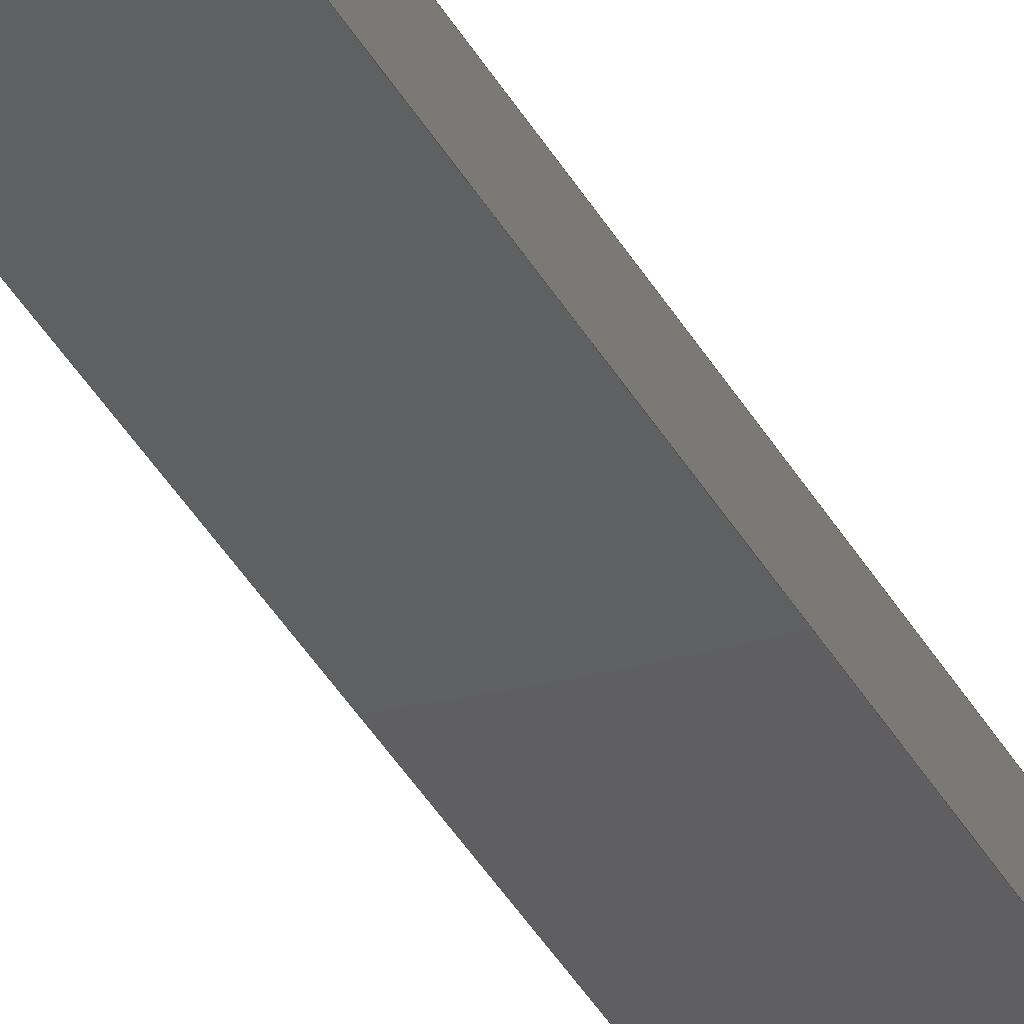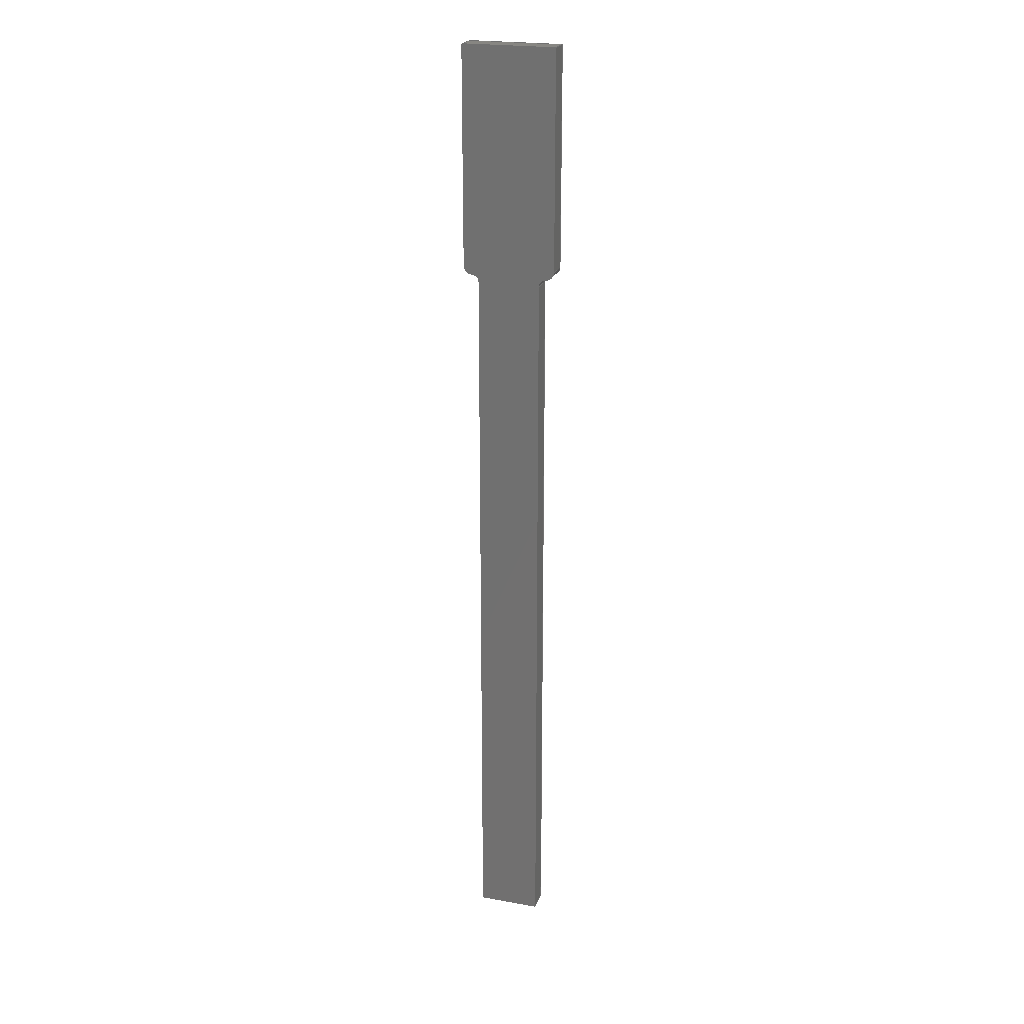
<metadata>
{"format":"step","ext":"step","renderer":"f3d","projection":"perspective","resolution":1024,"background":"white","views":[{"elev":-39.0,"azim":-153.6,"up":"+Z"},{"elev":22.5,"azim":17.2,"up":"+Y"}]}
</metadata>
<code>
ISO-10303-21;
DATA;
#1=MECHANICAL_DESIGN_GEOMETRIC_PRESENTATION_REPRESENTATION('',(#4),#380);
#2=SHAPE_REPRESENTATION_RELATIONSHIP('SRR','None',#387,#3);
#3=ADVANCED_BREP_SHAPE_REPRESENTATION('',(#5),#379);
#4=STYLED_ITEM('',(#396),#5);
#5=MANIFOLD_SOLID_BREP('Body1',#216);
#6=PLANE('',#233);
#7=PLANE('',#234);
#8=PLANE('',#235);
#9=PLANE('',#242);
#10=PLANE('',#243);
#11=PLANE('',#244);
#12=PLANE('',#248);
#13=PLANE('',#249);
#14=FACE_OUTER_BOUND('',#26,.T.);
#15=FACE_OUTER_BOUND('',#27,.T.);
#16=FACE_OUTER_BOUND('',#28,.T.);
#17=FACE_OUTER_BOUND('',#29,.T.);
#18=FACE_OUTER_BOUND('',#30,.T.);
#19=FACE_OUTER_BOUND('',#31,.T.);
#20=FACE_OUTER_BOUND('',#32,.T.);
#21=FACE_OUTER_BOUND('',#33,.T.);
#22=FACE_OUTER_BOUND('',#34,.T.);
#23=FACE_OUTER_BOUND('',#35,.T.);
#24=FACE_OUTER_BOUND('',#36,.T.);
#25=FACE_OUTER_BOUND('',#37,.T.);
#26=EDGE_LOOP('',(#140,#141,#142,#143));
#27=EDGE_LOOP('',(#144,#145,#146,#147));
#28=EDGE_LOOP('',(#148,#149,#150,#151));
#29=EDGE_LOOP('',(#152,#153,#154,#155));
#30=EDGE_LOOP('',(#156,#157,#158,#159));
#31=EDGE_LOOP('',(#160,#161,#162,#163));
#32=EDGE_LOOP('',(#164,#165,#166,#167));
#33=EDGE_LOOP('',(#168,#169,#170,#171));
#34=EDGE_LOOP('',(#172,#173,#174,#175));
#35=EDGE_LOOP('',(#176,#177,#178,#179));
#36=EDGE_LOOP('',(#180,#181,#182,#183,#184,#185,#186,#187,#188,#189));
#37=EDGE_LOOP('',(#190,#191,#192,#193,#194,#195,#196,#197,#198,#199));
#38=LINE('',#320,#60);
#39=LINE('',#323,#61);
#40=LINE('',#326,#62);
#41=LINE('',#328,#63);
#42=LINE('',#329,#64);
#43=LINE('',#332,#65);
#44=LINE('',#334,#66);
#45=LINE('',#335,#67);
#46=LINE('',#338,#68);
#47=LINE('',#340,#69);
#48=LINE('',#341,#70);
#49=LINE('',#347,#71);
#50=LINE('',#353,#72);
#51=LINE('',#356,#73);
#52=LINE('',#358,#74);
#53=LINE('',#359,#75);
#54=LINE('',#362,#76);
#55=LINE('',#364,#77);
#56=LINE('',#365,#78);
#57=LINE('',#368,#79);
#58=LINE('',#370,#80);
#59=LINE('',#371,#81);
#60=VECTOR('',#256,1);
#61=VECTOR('',#259,1);
#62=VECTOR('',#262,1);
#63=VECTOR('',#263,1);
#64=VECTOR('',#264,1);
#65=VECTOR('',#267,1);
#66=VECTOR('',#268,1);
#67=VECTOR('',#269,1);
#68=VECTOR('',#272,1);
#69=VECTOR('',#273,1);
#70=VECTOR('',#274,1);
#71=VECTOR('',#281,1);
#72=VECTOR('',#288,1);
#73=VECTOR('',#291,1);
#74=VECTOR('',#292,1);
#75=VECTOR('',#293,1);
#76=VECTOR('',#296,1);
#77=VECTOR('',#297,1);
#78=VECTOR('',#298,1);
#79=VECTOR('',#301,1);
#80=VECTOR('',#302,1);
#81=VECTOR('',#303,1);
#82=CIRCLE('',#231,0.3175);
#83=CIRCLE('',#232,0.3175);
#84=CIRCLE('',#237,0.3175);
#85=CIRCLE('',#238,0.3175);
#86=CIRCLE('',#240,0.3175);
#87=CIRCLE('',#241,0.3175);
#88=CIRCLE('',#246,0.3175);
#89=CIRCLE('',#247,0.3175);
#90=VERTEX_POINT('',#316);
#91=VERTEX_POINT('',#317);
#92=VERTEX_POINT('',#319);
#93=VERTEX_POINT('',#321);
#94=VERTEX_POINT('',#325);
#95=VERTEX_POINT('',#327);
#96=VERTEX_POINT('',#331);
#97=VERTEX_POINT('',#333);
#98=VERTEX_POINT('',#337);
#99=VERTEX_POINT('',#339);
#100=VERTEX_POINT('',#343);
#101=VERTEX_POINT('',#345);
#102=VERTEX_POINT('',#349);
#103=VERTEX_POINT('',#351);
#104=VERTEX_POINT('',#355);
#105=VERTEX_POINT('',#357);
#106=VERTEX_POINT('',#361);
#107=VERTEX_POINT('',#363);
#108=VERTEX_POINT('',#367);
#109=VERTEX_POINT('',#369);
#110=EDGE_CURVE('',#90,#91,#82,.T.);
#111=EDGE_CURVE('',#90,#92,#38,.T.);
#112=EDGE_CURVE('',#93,#92,#83,.T.);
#113=EDGE_CURVE('',#91,#93,#39,.T.);
#114=EDGE_CURVE('',#91,#94,#40,.T.);
#115=EDGE_CURVE('',#95,#93,#41,.T.);
#116=EDGE_CURVE('',#94,#95,#42,.T.);
#117=EDGE_CURVE('',#96,#94,#43,.T.);
#118=EDGE_CURVE('',#97,#95,#44,.T.);
#119=EDGE_CURVE('',#96,#97,#45,.T.);
#120=EDGE_CURVE('',#98,#96,#46,.T.);
#121=EDGE_CURVE('',#99,#97,#47,.T.);
#122=EDGE_CURVE('',#98,#99,#48,.T.);
#123=EDGE_CURVE('',#98,#100,#84,.T.);
#124=EDGE_CURVE('',#101,#99,#85,.T.);
#125=EDGE_CURVE('',#100,#101,#49,.T.);
#126=EDGE_CURVE('',#102,#100,#86,.T.);
#127=EDGE_CURVE('',#103,#101,#87,.T.);
#128=EDGE_CURVE('',#102,#103,#50,.T.);
#129=EDGE_CURVE('',#104,#102,#51,.T.);
#130=EDGE_CURVE('',#105,#103,#52,.T.);
#131=EDGE_CURVE('',#104,#105,#53,.T.);
#132=EDGE_CURVE('',#106,#104,#54,.T.);
#133=EDGE_CURVE('',#107,#105,#55,.T.);
#134=EDGE_CURVE('',#106,#107,#56,.T.);
#135=EDGE_CURVE('',#108,#106,#57,.T.);
#136=EDGE_CURVE('',#109,#107,#58,.T.);
#137=EDGE_CURVE('',#108,#109,#59,.T.);
#138=EDGE_CURVE('',#90,#108,#88,.T.);
#139=EDGE_CURVE('',#92,#109,#89,.T.);
#140=ORIENTED_EDGE('',*,*,#110,.F.);
#141=ORIENTED_EDGE('',*,*,#111,.T.);
#142=ORIENTED_EDGE('',*,*,#112,.F.);
#143=ORIENTED_EDGE('',*,*,#113,.F.);
#144=ORIENTED_EDGE('',*,*,#114,.F.);
#145=ORIENTED_EDGE('',*,*,#113,.T.);
#146=ORIENTED_EDGE('',*,*,#115,.F.);
#147=ORIENTED_EDGE('',*,*,#116,.F.);
#148=ORIENTED_EDGE('',*,*,#117,.T.);
#149=ORIENTED_EDGE('',*,*,#116,.T.);
#150=ORIENTED_EDGE('',*,*,#118,.F.);
#151=ORIENTED_EDGE('',*,*,#119,.F.);
#152=ORIENTED_EDGE('',*,*,#120,.T.);
#153=ORIENTED_EDGE('',*,*,#119,.T.);
#154=ORIENTED_EDGE('',*,*,#121,.F.);
#155=ORIENTED_EDGE('',*,*,#122,.F.);
#156=ORIENTED_EDGE('',*,*,#123,.F.);
#157=ORIENTED_EDGE('',*,*,#122,.T.);
#158=ORIENTED_EDGE('',*,*,#124,.F.);
#159=ORIENTED_EDGE('',*,*,#125,.F.);
#160=ORIENTED_EDGE('',*,*,#126,.T.);
#161=ORIENTED_EDGE('',*,*,#125,.T.);
#162=ORIENTED_EDGE('',*,*,#127,.F.);
#163=ORIENTED_EDGE('',*,*,#128,.F.);
#164=ORIENTED_EDGE('',*,*,#129,.T.);
#165=ORIENTED_EDGE('',*,*,#128,.T.);
#166=ORIENTED_EDGE('',*,*,#130,.F.);
#167=ORIENTED_EDGE('',*,*,#131,.F.);
#168=ORIENTED_EDGE('',*,*,#132,.T.);
#169=ORIENTED_EDGE('',*,*,#131,.T.);
#170=ORIENTED_EDGE('',*,*,#133,.F.);
#171=ORIENTED_EDGE('',*,*,#134,.F.);
#172=ORIENTED_EDGE('',*,*,#135,.T.);
#173=ORIENTED_EDGE('',*,*,#134,.T.);
#174=ORIENTED_EDGE('',*,*,#136,.F.);
#175=ORIENTED_EDGE('',*,*,#137,.F.);
#176=ORIENTED_EDGE('',*,*,#138,.T.);
#177=ORIENTED_EDGE('',*,*,#137,.T.);
#178=ORIENTED_EDGE('',*,*,#139,.F.);
#179=ORIENTED_EDGE('',*,*,#111,.F.);
#180=ORIENTED_EDGE('',*,*,#139,.T.);
#181=ORIENTED_EDGE('',*,*,#136,.T.);
#182=ORIENTED_EDGE('',*,*,#133,.T.);
#183=ORIENTED_EDGE('',*,*,#130,.T.);
#184=ORIENTED_EDGE('',*,*,#127,.T.);
#185=ORIENTED_EDGE('',*,*,#124,.T.);
#186=ORIENTED_EDGE('',*,*,#121,.T.);
#187=ORIENTED_EDGE('',*,*,#118,.T.);
#188=ORIENTED_EDGE('',*,*,#115,.T.);
#189=ORIENTED_EDGE('',*,*,#112,.T.);
#190=ORIENTED_EDGE('',*,*,#138,.F.);
#191=ORIENTED_EDGE('',*,*,#110,.T.);
#192=ORIENTED_EDGE('',*,*,#114,.T.);
#193=ORIENTED_EDGE('',*,*,#117,.F.);
#194=ORIENTED_EDGE('',*,*,#120,.F.);
#195=ORIENTED_EDGE('',*,*,#123,.T.);
#196=ORIENTED_EDGE('',*,*,#126,.F.);
#197=ORIENTED_EDGE('',*,*,#129,.F.);
#198=ORIENTED_EDGE('',*,*,#132,.F.);
#199=ORIENTED_EDGE('',*,*,#135,.F.);
#200=CYLINDRICAL_SURFACE('',#230,0.3175);
#201=CYLINDRICAL_SURFACE('',#236,0.3175);
#202=CYLINDRICAL_SURFACE('',#239,0.3175);
#203=CYLINDRICAL_SURFACE('',#245,0.3175);
#204=ADVANCED_FACE('',(#14),#200,.F.);
#205=ADVANCED_FACE('',(#15),#6,.T.);
#206=ADVANCED_FACE('',(#16),#7,.T.);
#207=ADVANCED_FACE('',(#17),#8,.T.);
#208=ADVANCED_FACE('',(#18),#201,.F.);
#209=ADVANCED_FACE('',(#19),#202,.T.);
#210=ADVANCED_FACE('',(#20),#9,.T.);
#211=ADVANCED_FACE('',(#21),#10,.T.);
#212=ADVANCED_FACE('',(#22),#11,.T.);
#213=ADVANCED_FACE('',(#23),#203,.T.);
#214=ADVANCED_FACE('',(#24),#12,.T.);
#215=ADVANCED_FACE('',(#25),#13,.F.);
#216=CLOSED_SHELL('',(#204,#205,#206,#207,#208,#209,#210,#211,#212,#213,
#214,#215));
#217=DERIVED_UNIT_ELEMENT(#219,1);
#218=DERIVED_UNIT_ELEMENT(#382,3);
#219=(
MASS_UNIT()
NAMED_UNIT(*)
SI_UNIT(.KILO.,.GRAM.)
);
#220=DERIVED_UNIT((#217,#218));
#221=MEASURE_REPRESENTATION_ITEM('density measure',
POSITIVE_RATIO_MEASURE(760),#220);
#222=PROPERTY_DEFINITION_REPRESENTATION(#227,#224);
#223=PROPERTY_DEFINITION_REPRESENTATION(#228,#225);
#224=REPRESENTATION('material name',(#226),#379);
#225=REPRESENTATION('density',(#221),#379);
#226=DESCRIPTIVE_REPRESENTATION_ITEM('Wood (Oak)','Wood (Oak)');
#227=PROPERTY_DEFINITION('material property','material name',#389);
#228=PROPERTY_DEFINITION('material property','density of part',#389);
#229=AXIS2_PLACEMENT_3D('placement',#314,#250,#251);
#230=AXIS2_PLACEMENT_3D('',#315,#252,#253);
#231=AXIS2_PLACEMENT_3D('',#318,#254,#255);
#232=AXIS2_PLACEMENT_3D('',#322,#257,#258);
#233=AXIS2_PLACEMENT_3D('',#324,#260,#261);
#234=AXIS2_PLACEMENT_3D('',#330,#265,#266);
#235=AXIS2_PLACEMENT_3D('',#336,#270,#271);
#236=AXIS2_PLACEMENT_3D('',#342,#275,#276);
#237=AXIS2_PLACEMENT_3D('',#344,#277,#278);
#238=AXIS2_PLACEMENT_3D('',#346,#279,#280);
#239=AXIS2_PLACEMENT_3D('',#348,#282,#283);
#240=AXIS2_PLACEMENT_3D('',#350,#284,#285);
#241=AXIS2_PLACEMENT_3D('',#352,#286,#287);
#242=AXIS2_PLACEMENT_3D('',#354,#289,#290);
#243=AXIS2_PLACEMENT_3D('',#360,#294,#295);
#244=AXIS2_PLACEMENT_3D('',#366,#299,#300);
#245=AXIS2_PLACEMENT_3D('',#372,#304,#305);
#246=AXIS2_PLACEMENT_3D('',#373,#306,#307);
#247=AXIS2_PLACEMENT_3D('',#374,#308,#309);
#248=AXIS2_PLACEMENT_3D('',#375,#310,#311);
#249=AXIS2_PLACEMENT_3D('',#376,#312,#313);
#250=DIRECTION('axis',(0,0,1));
#251=DIRECTION('refdir',(1,0,0));
#252=DIRECTION('center_axis',(0,0,1));
#253=DIRECTION('ref_axis',(4.196e-15,1,0));
#254=DIRECTION('center_axis',(0,0,1));
#255=DIRECTION('ref_axis',(4.196e-15,1,0));
#256=DIRECTION('',(0,0,1));
#257=DIRECTION('center_axis',(0,0,-1));
#258=DIRECTION('ref_axis',(4.196e-15,1,0));
#259=DIRECTION('',(0,0,1));
#260=DIRECTION('center_axis',(1,-9.599e-14,0));
#261=DIRECTION('ref_axis',(9.599e-14,1,0));
#262=DIRECTION('',(-9.599e-14,-1,0));
#263=DIRECTION('',(9.599e-14,1,0));
#264=DIRECTION('',(0,0,1));
#265=DIRECTION('center_axis',(0,-1,0));
#266=DIRECTION('ref_axis',(1,0,0));
#267=DIRECTION('',(1,0,0));
#268=DIRECTION('',(1,0,0));
#269=DIRECTION('',(0,0,1));
#270=DIRECTION('center_axis',(-1,-9.599e-14,0));
#271=DIRECTION('ref_axis',(9.599e-14,-1,0));
#272=DIRECTION('',(9.599e-14,-1,0));
#273=DIRECTION('',(9.599e-14,-1,0));
#274=DIRECTION('',(0,0,1));
#275=DIRECTION('center_axis',(0,0,1));
#276=DIRECTION('ref_axis',(1,1.007e-13,0));
#277=DIRECTION('center_axis',(0,0,1));
#278=DIRECTION('ref_axis',(1,1.007e-13,0));
#279=DIRECTION('center_axis',(0,0,-1));
#280=DIRECTION('ref_axis',(1,1.007e-13,0));
#281=DIRECTION('',(0,0,1));
#282=DIRECTION('center_axis',(0,0,1));
#283=DIRECTION('ref_axis',(-1,0,0));
#284=DIRECTION('center_axis',(0,0,1));
#285=DIRECTION('ref_axis',(-1,0,0));
#286=DIRECTION('center_axis',(0,0,1));
#287=DIRECTION('ref_axis',(-1,0,0));
#288=DIRECTION('',(0,0,1));
#289=DIRECTION('center_axis',(-1,4.995e-17,0));
#290=DIRECTION('ref_axis',(-4.995e-17,-1,0));
#291=DIRECTION('',(-4.995e-17,-1,0));
#292=DIRECTION('',(-4.995e-17,-1,0));
#293=DIRECTION('',(0,0,1));
#294=DIRECTION('center_axis',(0,1,0));
#295=DIRECTION('ref_axis',(-1,0,0));
#296=DIRECTION('',(-1,0,0));
#297=DIRECTION('',(-1,0,0));
#298=DIRECTION('',(0,0,1));
#299=DIRECTION('center_axis',(1,9.991e-17,0));
#300=DIRECTION('ref_axis',(-9.991e-17,1,0));
#301=DIRECTION('',(-9.991e-17,1,0));
#302=DIRECTION('',(-9.991e-17,1,0));
#303=DIRECTION('',(0,0,1));
#304=DIRECTION('center_axis',(0,0,1));
#305=DIRECTION('ref_axis',(-2.797e-15,-1,0));
#306=DIRECTION('center_axis',(0,0,1));
#307=DIRECTION('ref_axis',(-2.797e-15,-1,0));
#308=DIRECTION('center_axis',(0,0,1));
#309=DIRECTION('ref_axis',(-2.797e-15,-1,0));
#310=DIRECTION('center_axis',(0,0,1));
#311=DIRECTION('ref_axis',(1,0,0));
#312=DIRECTION('center_axis',(0,0,1));
#313=DIRECTION('ref_axis',(1,0,0));
#314=CARTESIAN_POINT('',(0,0,0));
#315=CARTESIAN_POINT('Origin',(3.493,30,0));
#316=CARTESIAN_POINT('',(3.493,30.32,0));
#317=CARTESIAN_POINT('',(3.175,30,0));
#318=CARTESIAN_POINT('Origin',(3.493,30,0));
#319=CARTESIAN_POINT('',(3.493,30.32,0.9525));
#320=CARTESIAN_POINT('',(3.493,30.32,0));
#321=CARTESIAN_POINT('',(3.175,30,0.9525));
#322=CARTESIAN_POINT('Origin',(3.493,30,0.9525));
#323=CARTESIAN_POINT('',(3.175,30,0));
#324=CARTESIAN_POINT('Origin',(3.175,0,0));
#325=CARTESIAN_POINT('',(3.175,0,0));
#326=CARTESIAN_POINT('',(3.175,30,0));
#327=CARTESIAN_POINT('',(3.175,0,0.9525));
#328=CARTESIAN_POINT('',(3.175,30,0.9525));
#329=CARTESIAN_POINT('',(3.175,0,0));
#330=CARTESIAN_POINT('Origin',(0.635,0,0));
#331=CARTESIAN_POINT('',(0.635,0,0));
#332=CARTESIAN_POINT('',(0,0,0));
#333=CARTESIAN_POINT('',(0.635,0,0.9525));
#334=CARTESIAN_POINT('',(0,0,0.9525));
#335=CARTESIAN_POINT('',(0.635,0,0));
#336=CARTESIAN_POINT('Origin',(0.635,30,0));
#337=CARTESIAN_POINT('',(0.635,30,0));
#338=CARTESIAN_POINT('',(0.635,30,0));
#339=CARTESIAN_POINT('',(0.635,30,0.9525));
#340=CARTESIAN_POINT('',(0.635,30,0.9525));
#341=CARTESIAN_POINT('',(0.635,30,0));
#342=CARTESIAN_POINT('Origin',(0.3175,30,0));
#343=CARTESIAN_POINT('',(0.3175,30.32,0));
#344=CARTESIAN_POINT('Origin',(0.3175,30,0));
#345=CARTESIAN_POINT('',(0.3175,30.32,0.9525));
#346=CARTESIAN_POINT('Origin',(0.3175,30,0.9525));
#347=CARTESIAN_POINT('',(0.3175,30.32,0));
#348=CARTESIAN_POINT('Origin',(0.3175,30.64,0));
#349=CARTESIAN_POINT('',(-4.441e-16,30.64,0));
#350=CARTESIAN_POINT('Origin',(0.3175,30.64,0));
#351=CARTESIAN_POINT('',(-4.441e-16,30.64,0.9525));
#352=CARTESIAN_POINT('Origin',(0.3175,30.64,0.9525));
#353=CARTESIAN_POINT('',(-4.441e-16,30.64,0));
#354=CARTESIAN_POINT('Origin',(0,39.53,0));
#355=CARTESIAN_POINT('',(0,39.53,0));
#356=CARTESIAN_POINT('',(0,39.53,0));
#357=CARTESIAN_POINT('',(0,39.53,0.9525));
#358=CARTESIAN_POINT('',(0,39.53,0.9525));
#359=CARTESIAN_POINT('',(0,39.53,0));
#360=CARTESIAN_POINT('Origin',(3.81,39.53,0));
#361=CARTESIAN_POINT('',(3.81,39.53,0));
#362=CARTESIAN_POINT('',(3.81,39.53,0));
#363=CARTESIAN_POINT('',(3.81,39.53,0.9525));
#364=CARTESIAN_POINT('',(3.81,39.53,0.9525));
#365=CARTESIAN_POINT('',(3.81,39.53,0));
#366=CARTESIAN_POINT('Origin',(3.81,30.64,0));
#367=CARTESIAN_POINT('',(3.81,30.64,0));
#368=CARTESIAN_POINT('',(3.81,30.64,0));
#369=CARTESIAN_POINT('',(3.81,30.64,0.9525));
#370=CARTESIAN_POINT('',(3.81,30.64,0.9525));
#371=CARTESIAN_POINT('',(3.81,30.64,0));
#372=CARTESIAN_POINT('Origin',(3.493,30.64,0));
#373=CARTESIAN_POINT('Origin',(3.493,30.64,0));
#374=CARTESIAN_POINT('Origin',(3.493,30.64,0.9525));
#375=CARTESIAN_POINT('Origin',(1.905,19.76,0.9525));
#376=CARTESIAN_POINT('Origin',(1.905,19.76,0));
#377=UNCERTAINTY_MEASURE_WITH_UNIT(LENGTH_MEASURE(0.001),#381,
'DISTANCE_ACCURACY_VALUE',
'Maximum model space distance between geometric entities at asserted c
onnectivities');
#378=UNCERTAINTY_MEASURE_WITH_UNIT(LENGTH_MEASURE(0.001),#381,
'DISTANCE_ACCURACY_VALUE',
'Maximum model space distance between geometric entities at asserted c
onnectivities');
#379=(
GEOMETRIC_REPRESENTATION_CONTEXT(3)
GLOBAL_UNCERTAINTY_ASSIGNED_CONTEXT((#377))
GLOBAL_UNIT_ASSIGNED_CONTEXT((#381,#383,#384))
REPRESENTATION_CONTEXT('','3D')
);
#380=(
GEOMETRIC_REPRESENTATION_CONTEXT(3)
GLOBAL_UNCERTAINTY_ASSIGNED_CONTEXT((#378))
GLOBAL_UNIT_ASSIGNED_CONTEXT((#381,#383,#384))
REPRESENTATION_CONTEXT('','3D')
);
#381=(
LENGTH_UNIT()
NAMED_UNIT(*)
SI_UNIT(.CENTI.,.METRE.)
);
#382=(
LENGTH_UNIT()
NAMED_UNIT(*)
SI_UNIT($,.METRE.)
);
#383=(
NAMED_UNIT(*)
PLANE_ANGLE_UNIT()
SI_UNIT($,.RADIAN.)
);
#384=(
NAMED_UNIT(*)
SI_UNIT($,.STERADIAN.)
SOLID_ANGLE_UNIT()
);
#385=SHAPE_DEFINITION_REPRESENTATION(#386,#387);
#386=PRODUCT_DEFINITION_SHAPE('',$,#389);
#387=SHAPE_REPRESENTATION('',(#229),#379);
#388=PRODUCT_DEFINITION_CONTEXT('part definition',#393,'design');
#389=PRODUCT_DEFINITION('Layens Frame End Bars ',
'Layens Frame End Bars ',#390,#388);
#390=PRODUCT_DEFINITION_FORMATION('',$,#395);
#391=PRODUCT_RELATED_PRODUCT_CATEGORY('Layens Frame End Bars ',
'Layens Frame End Bars ',(#395));
#392=APPLICATION_PROTOCOL_DEFINITION('international standard',
'automotive_design',2009,#393);
#393=APPLICATION_CONTEXT(
'Core Data for Automotive Mechanical Design Process');
#394=PRODUCT_CONTEXT('part definition',#393,'mechanical');
#395=PRODUCT('Layens Frame End Bars ','Layens Frame End Bars ',$,(#394));
#396=PRESENTATION_STYLE_ASSIGNMENT((#397));
#397=SURFACE_STYLE_USAGE(.BOTH.,#398);
#398=SURFACE_SIDE_STYLE('',(#399));
#399=SURFACE_STYLE_FILL_AREA(#400);
#400=FILL_AREA_STYLE('Oak',(#401));
#401=FILL_AREA_STYLE_COLOUR('Oak',#402);
#402=COLOUR_RGB('Oak',0,0,0);
ENDSEC;
END-ISO-10303-21;

</code>
